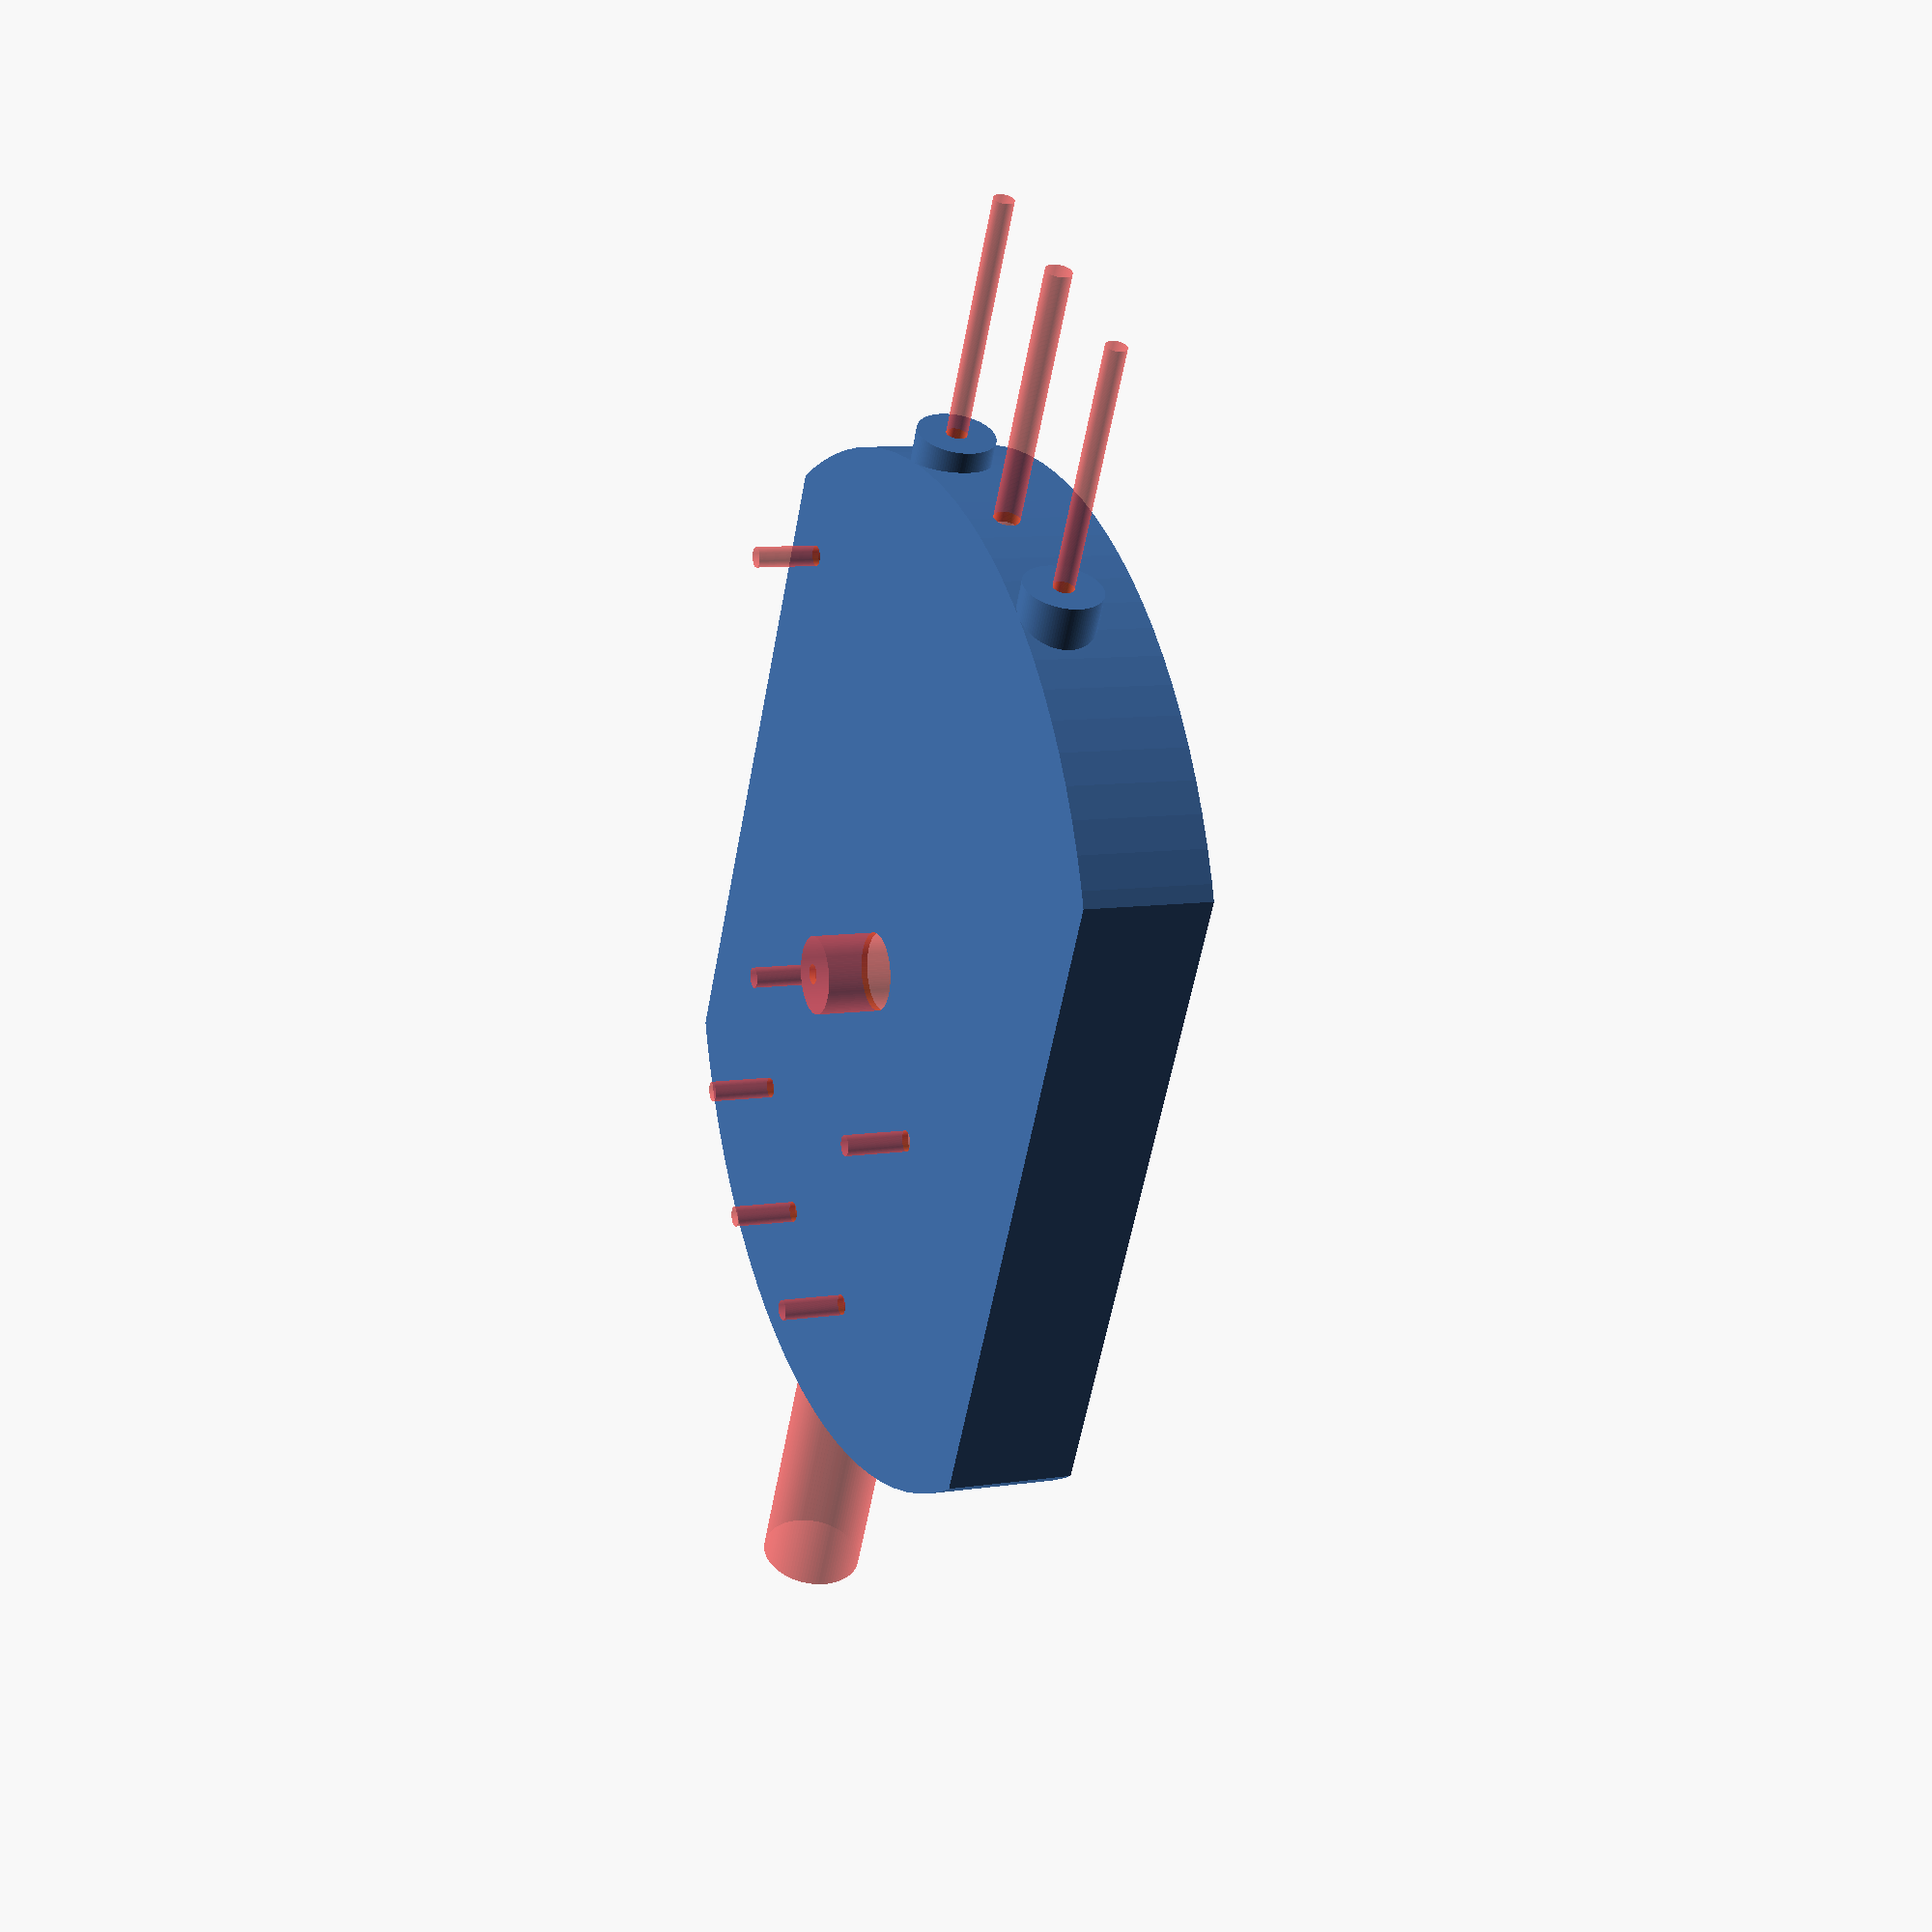
<openscad>
PLATE_DIA = 200;
WIDTH = 150;//70;
HEIGHT = 25;//50;

THICKNESS = 1.2;
WALL_THICKNESS = 2;

MOTOR_MOUNT_SPACING = 55;
MOTOR_MOUNT_DIA = 4;
MOTOR_SHAFT_DIA = 15;
MOTOR_SHAFT_OFFSET = 20;

LED_DRIVER_MOUNT_DIA = 4;
LED_DRIVER_MOUNT_SPACING_X = 110;
LED_DRIVER_MOUNT_SPACING_Y = 26;
LED_DRIVER_MOUNT_OFFSET = 50;

LED_ARM_WIDTH = 70;
LED_ARM_MOUNT_SPACING = 55;
LED_ARM_MOUNT_LENGTH = 2;
LED_ARM_MOUNT_DIA = 15;
LED_ARM_MOUNT_HOLE_DIA = 4;
LED_ARM_CHANNEL_DIA = 5;

POWER_BLOCK_MOUNT_SPACING = 30;
POWER_BLOCK_MOUNT_DIA = 4;
POWER_BLOCK_MOUNT_OFFSET = -70;

POWER_PORT_DIA = 20;

$fn = 100;

module motor_mount_holes() {
  #union() {
    cylinder(d = MOTOR_SHAFT_DIA, h = HEIGHT, center = true);
    for(i = [-1, 1]) {
      translate([-MOTOR_SHAFT_OFFSET, i * MOTOR_MOUNT_SPACING/2, 0])
      cylinder(d = MOTOR_MOUNT_DIA, h = HEIGHT, center = true);
    }
  }
}

module led_arm_mount() {
  rotate([0, 90, 0])
  difference() {
    union() {
      for(i = [-1, 1]) {
        translate([0, i * LED_ARM_MOUNT_SPACING/2, LED_ARM_MOUNT_LENGTH - PLATE_DIA/2])
        cylinder(d = LED_ARM_MOUNT_DIA, h = PLATE_DIA/2);
      }
    }
    
    translate([0, 0, -PLATE_DIA/2])
    rotate([0, 90, 0])
    cylinder(d = PLATE_DIA, h = WIDTH, center = true);
  }
}

module led_arm_mount_holes() {
  #rotate([0, 90, 0])
  translate([0, 0, -PLATE_DIA/4])
  union() {
    for(i = [-1, 1]) {
      translate([0, i * LED_ARM_MOUNT_SPACING/2, 0])
      cylinder(d = LED_ARM_MOUNT_HOLE_DIA, h = PLATE_DIA/2);
    }

    cylinder(d = LED_ARM_CHANNEL_DIA, h = PLATE_DIA/2);
  }
}

module led_driver_mount() {
  #union() {
    for(i = [-1, 1]) {
      translate([i * LED_DRIVER_MOUNT_SPACING_X/2, i*LED_DRIVER_MOUNT_SPACING_Y/2, 0])
      cylinder(d = LED_DRIVER_MOUNT_DIA, h = HEIGHT, center = true);
    }
  }
}

module power_port() {
  #rotate([0, 90, 0])
  cylinder(d = POWER_PORT_DIA, h = PLATE_DIA/2, center = true);
}

module power_block_mount() {
  #union() {
    for(i = [-1, 1]) {
      translate([0, i * POWER_BLOCK_MOUNT_SPACING/2, 0])
      cylinder(d = POWER_BLOCK_MOUNT_DIA, h = HEIGHT, center = true);
    }
  }
}

module chopped_cylinder(dia, width, height) {
  intersection() {
    cylinder(d = dia, h = height);
    cube(size = [dia, width, 2 * height], center = true);
  }
}

module base() {
  difference() {
    wt = 2 * WALL_THICKNESS;
    chopped_cylinder(PLATE_DIA, WIDTH, HEIGHT);
    translate([0, 0, -THICKNESS])
    chopped_cylinder(PLATE_DIA - wt, WIDTH - wt, HEIGHT);
  }
}

difference() {
  union() {
    base();
    translate([PLATE_DIA/2, 0, HEIGHT - LED_ARM_MOUNT_DIA/2])
    led_arm_mount();
  }
  translate([0, 0, HEIGHT])
  motor_mount_holes();
  
  translate([0, LED_DRIVER_MOUNT_OFFSET, HEIGHT])
  led_driver_mount();
  
  translate([PLATE_DIA/2, 0, HEIGHT - LED_ARM_MOUNT_DIA/2])
  led_arm_mount_holes();
  
  translate([-PLATE_DIA/2, 0, HEIGHT/2])
  power_port();
  
  translate([POWER_BLOCK_MOUNT_OFFSET, 0, HEIGHT])
  power_block_mount();
}
</openscad>
<views>
elev=351.5 azim=297.3 roll=67.2 proj=p view=wireframe
</views>
